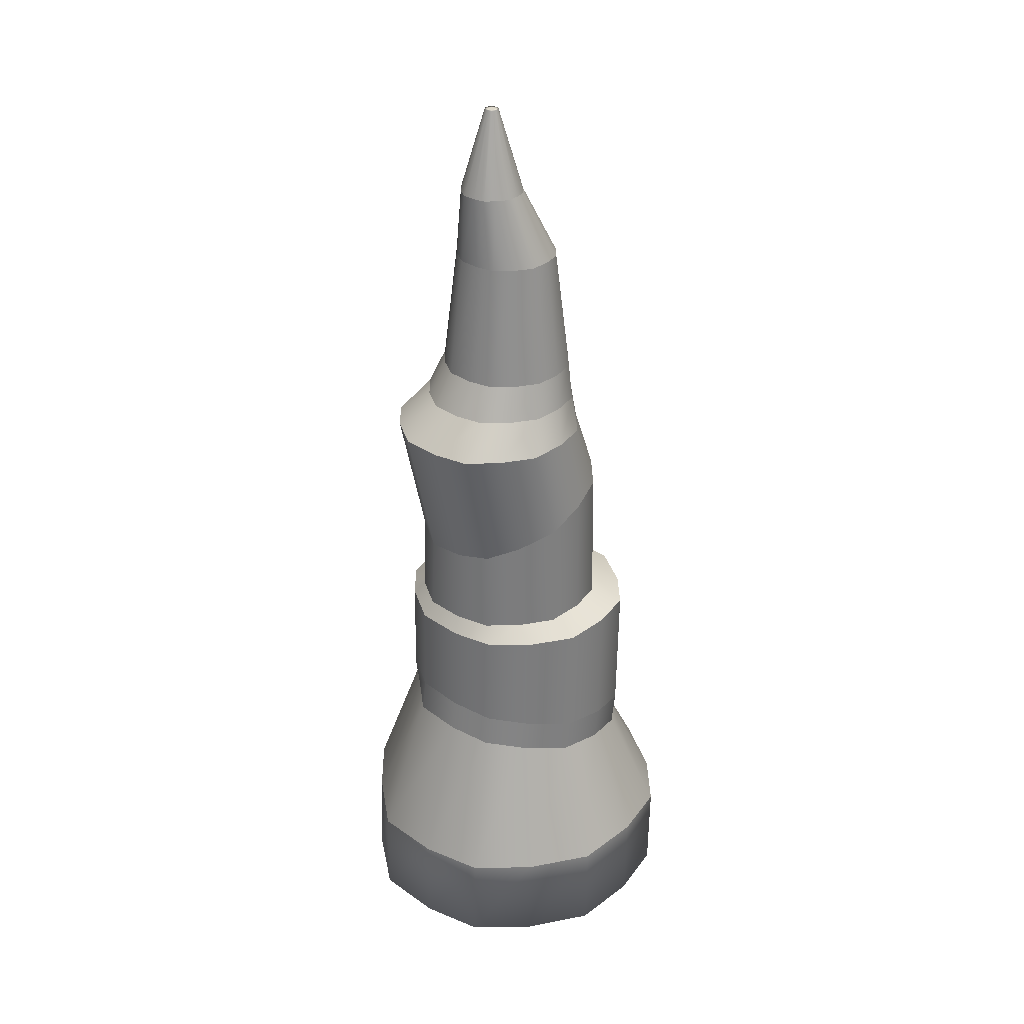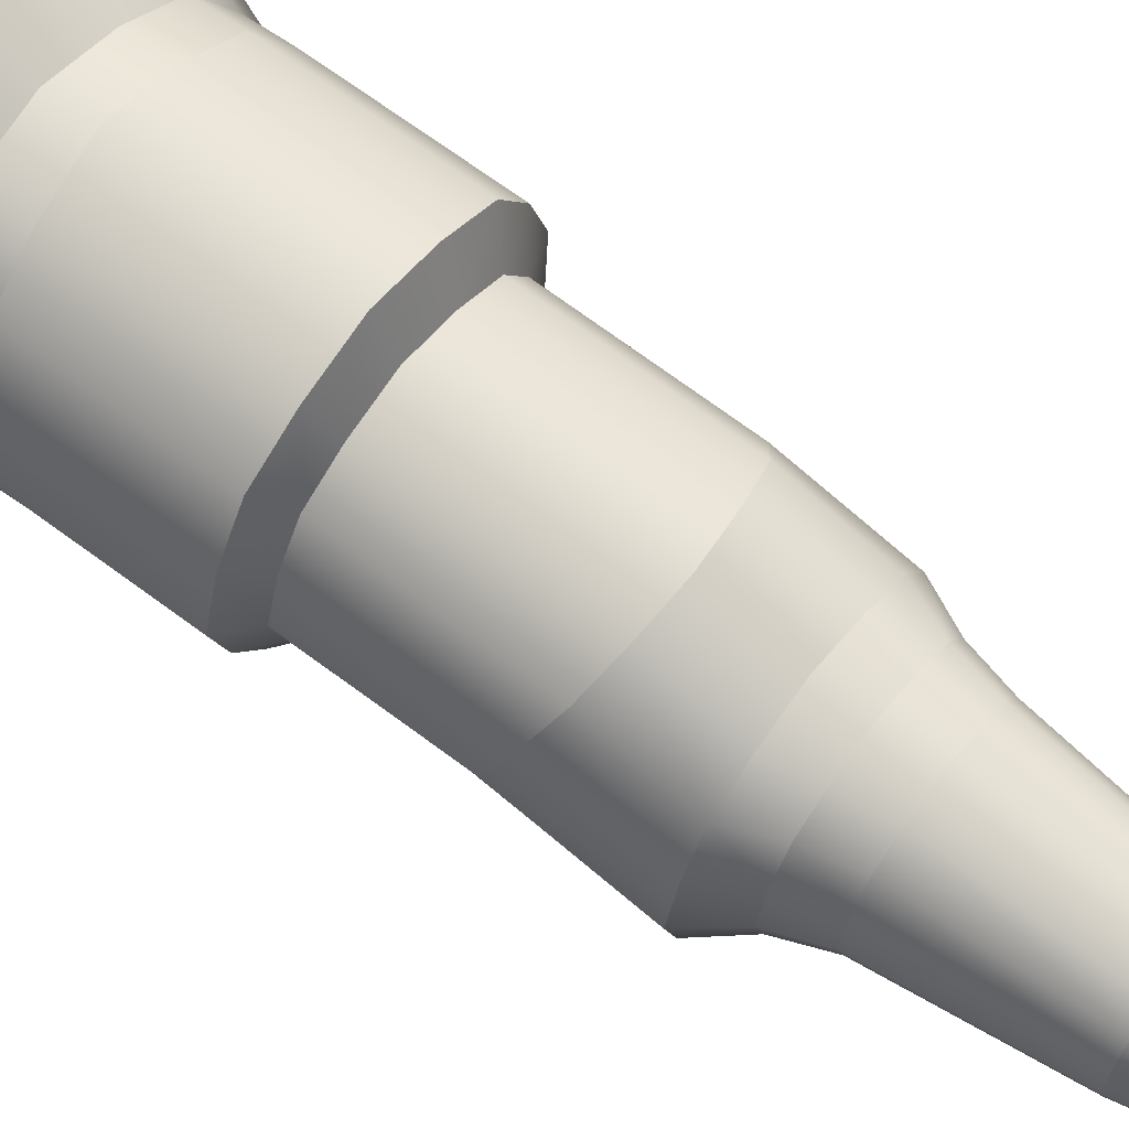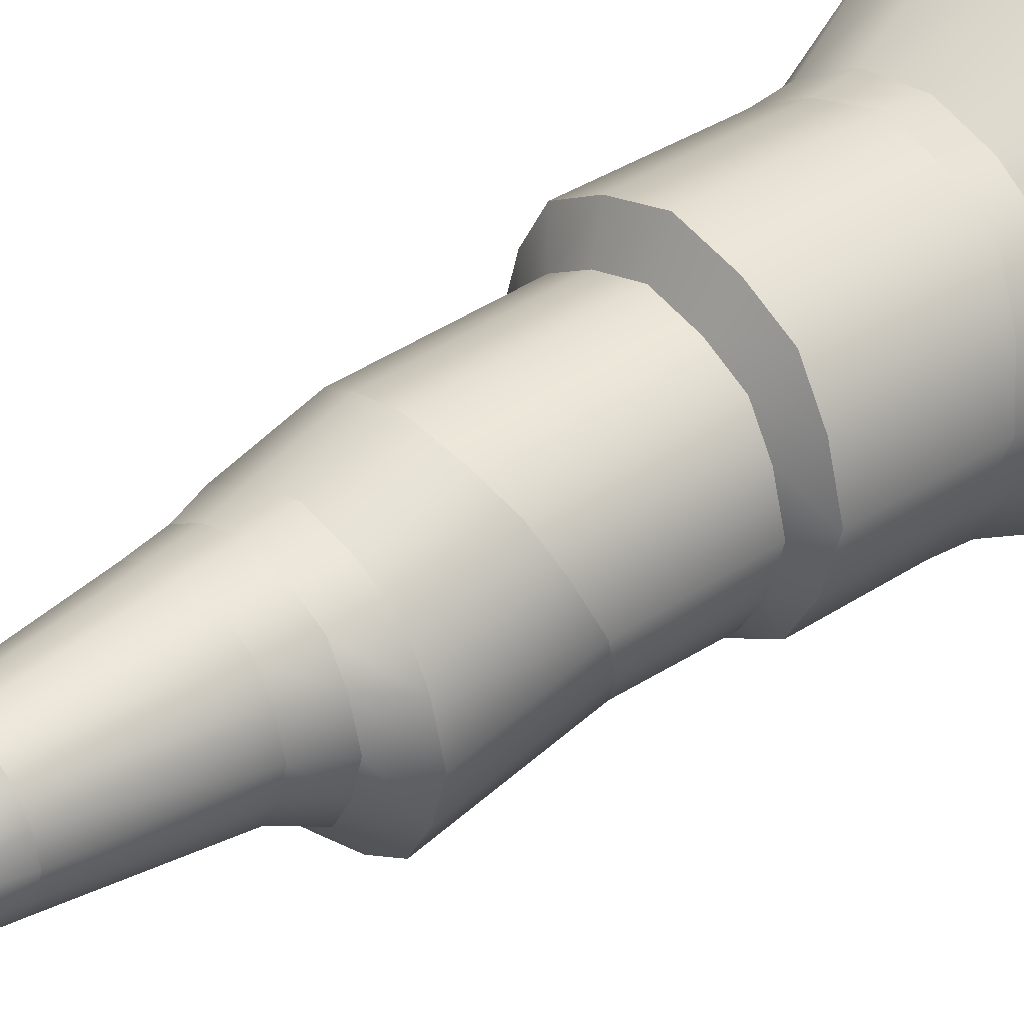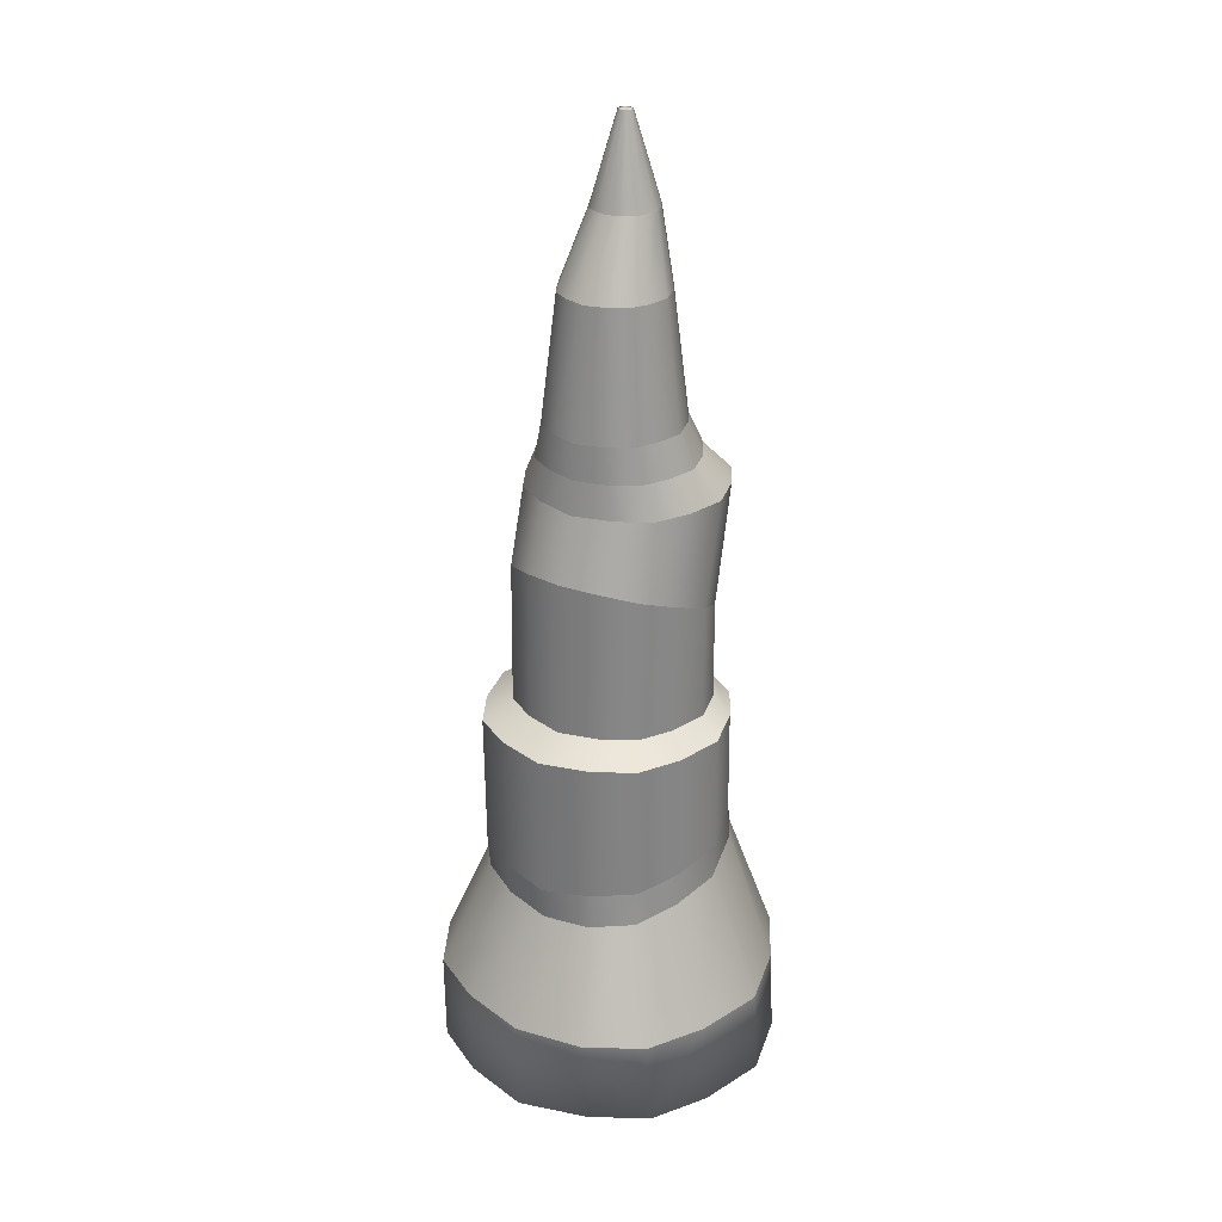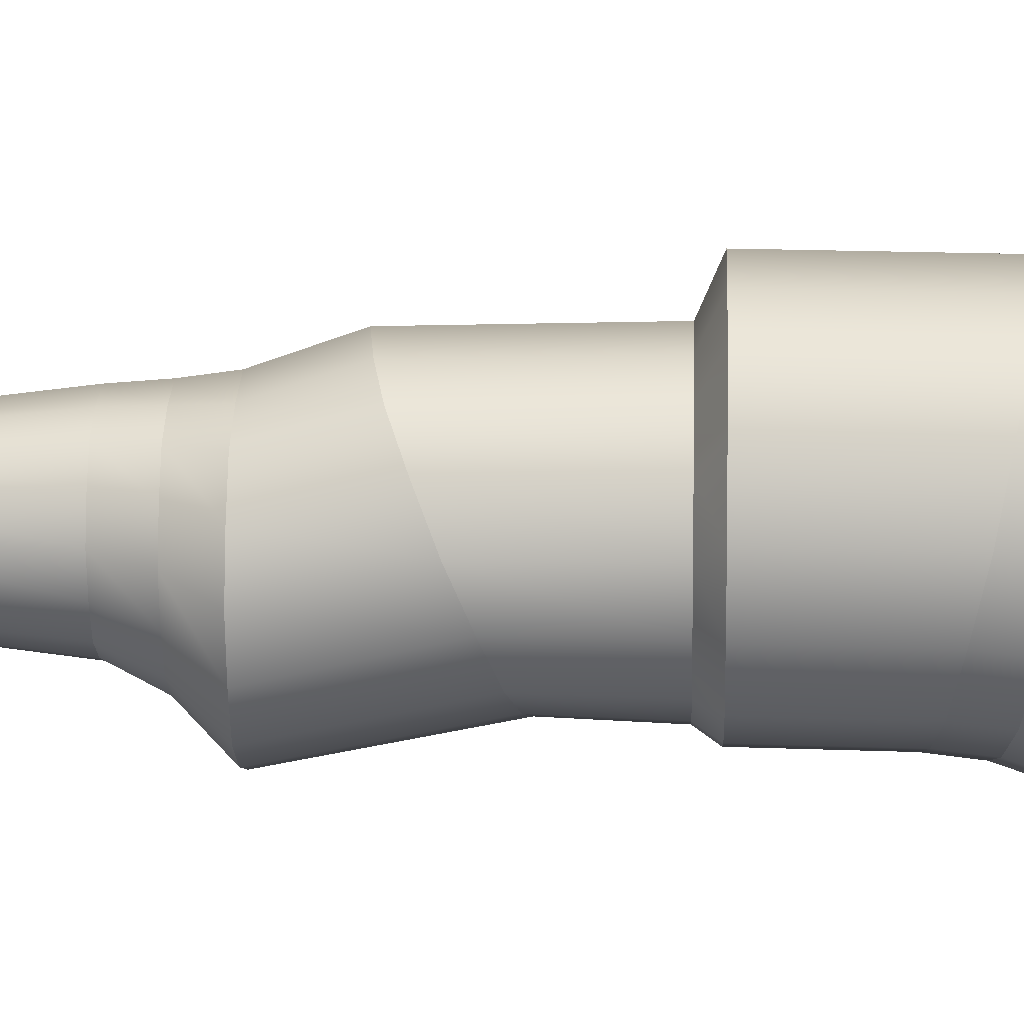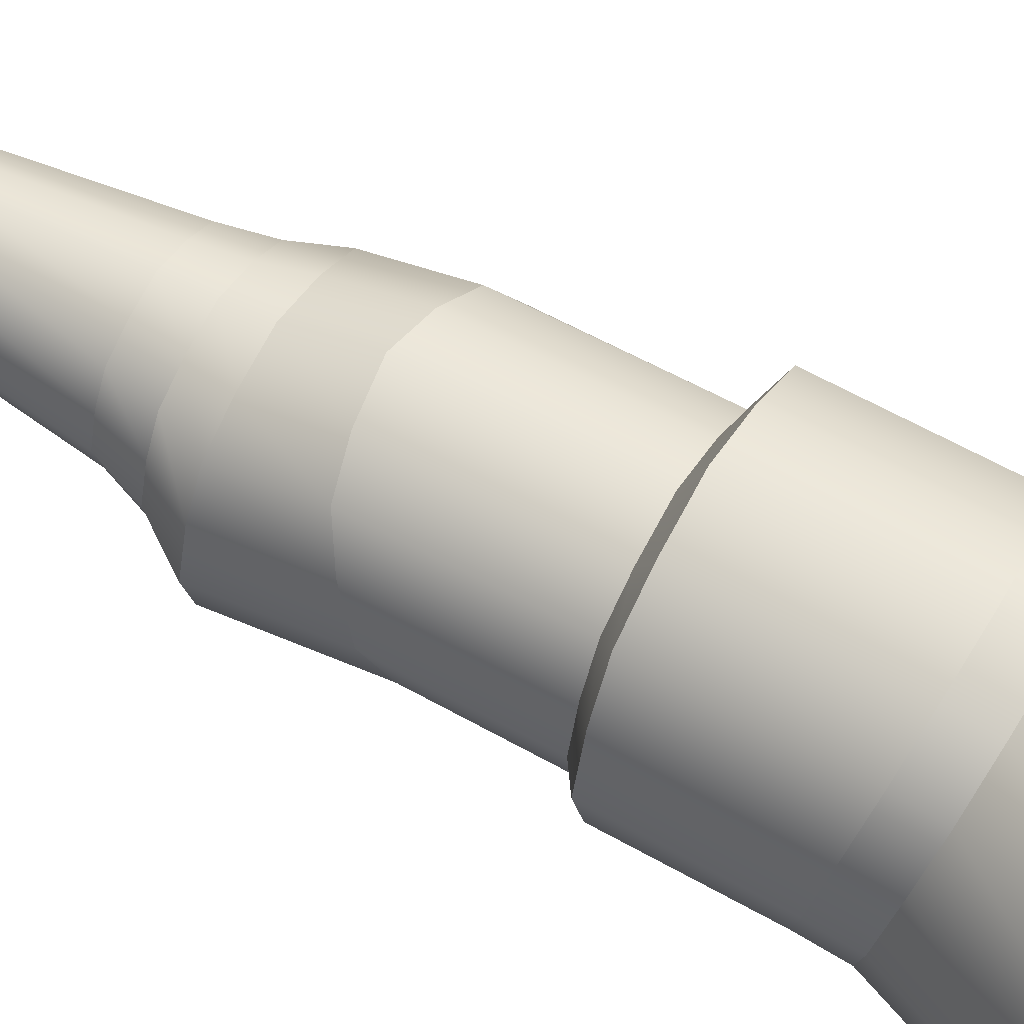
<metadata>
{"format":"obj","ext":"obj","renderer":"f3d","projection":"perspective","resolution":1024,"background":"white","views":[{"elev":31.9,"azim":-120.5,"up":"+Y"},{"elev":67.3,"azim":127.2,"up":"+Z"},{"elev":36.2,"azim":-131.8,"up":"+Z"},{"elev":28.7,"azim":32.1,"up":"+Y"},{"elev":10.0,"azim":-87.8,"up":"+Z"},{"elev":59.6,"azim":-60.1,"up":"+Z"}]}
</metadata>
<code>
g default
v -0.06896 1501 -1105
v 22.04 1501 -1097
v -56.38 1501 -1048
v -50.34 1501 -1070
v -40.16 1501 -1008
v -50.34 1501 -1026
v -22.18 1501 -997.9
v 56.24 1501 -1048
v 50.2 1501 -1070
v 40.02 1501 -1087
v -0.06896 1501 -991.9
v 22.04 1501 -997.9
v 40.02 1501 -1008
v 50.2 1501 -1026
v -22.18 1501 -1098
v -40.16 1501 -1088
v -0.06896 1532 -1104
v 22.04 1532 -1095
v -56.38 1532 -1048
v -50.34 1532 -1070
v -40.16 1532 -1008
v -50.34 1532 -1026
v -22.18 1532 -997.6
v 56.24 1532 -1045
v 50.2 1532 -1067
v 40.02 1532 -1085
v -0.06896 1532 -991.5
v 22.04 1532 -994.9
v 40.02 1532 -1005
v 50.2 1532 -1023
v -22.18 1532 -1098
v -40.16 1532 -1088
v 22.04 1501 -1048
v -0.06896 1501 -1048
v -22.18 1501 -1048
v -22.18 1501 -1026
v -0.06896 1501 -1026
v 22.04 1501 -1026
v -22.18 1501 -1070
v -0.06896 1501 -1070
v 22.04 1501 -1070
v -0.06896 1581 -1087
v 15.52 1580 -1080
v -39.76 1573 -1048
v -35.5 1576 -1063
v -28.33 1567 -1020
v -35.5 1570 -1032
v -15.66 1566 -1013
v 39.62 1573 -1045
v 35.36 1576 -1063
v 28.19 1579 -1073
v -0.06896 1565 -1008
v 15.52 1566 -1010
v 28.19 1567 -1017
v 35.36 1570 -1030
v -15.66 1580 -1083
v -28.33 1579 -1076
v -0.06896 1592 -1086
v 15.52 1591 -1082
v -39.76 1584 -1047
v -35.5 1587 -1062
v -28.33 1578 -1019
v -35.5 1581 -1031
v -15.66 1577 -1011
v 39.62 1584 -1047
v 35.36 1587 -1062
v 28.19 1590 -1075
v -0.06896 1576 -1007
v 15.52 1577 -1011
v 28.19 1578 -1019
v 35.36 1581 -1031
v -15.66 1591 -1082
v -28.33 1590 -1075
v -0.06896 1623 -1085
v 15.52 1623 -1081
v -39.76 1623 -1046
v -35.5 1623 -1061
v -28.33 1623 -1018
v -35.5 1623 -1030
v -15.66 1623 -1011
v 39.62 1623 -1046
v 35.36 1623 -1061
v 28.19 1623 -1074
v -0.06896 1623 -1007
v 15.52 1623 -1011
v 28.19 1623 -1018
v 35.36 1623 -1030
v -15.66 1623 -1081
v -28.33 1623 -1074
v -0.06896 1628 -1082
v 12.59 1628 -1078
v -32.29 1628 -1050
v -28.84 1628 -1062
v -23.01 1628 -1027
v -28.84 1628 -1037
v -12.72 1628 -1021
v 32.16 1628 -1050
v 28.7 1628 -1062
v 22.87 1628 -1073
v -0.06896 1628 -1018
v 12.59 1628 -1021
v 22.87 1628 -1027
v 28.7 1628 -1037
v -12.72 1628 -1078
v -23.01 1628 -1073
v -0.06896 1653 -1081
v 12.59 1654 -1077
v -32.29 1665 -1050
v -28.84 1660 -1062
v -23.01 1674 -1028
v -28.84 1670 -1038
v -12.72 1677 -1022
v 32.16 1665 -1050
v 28.7 1660 -1062
v 22.87 1656 -1072
v -0.06896 1678 -1019
v 12.59 1677 -1022
v 22.87 1674 -1028
v 28.7 1670 -1038
v -12.72 1654 -1077
v -23.01 1656 -1072
v -0.06896 1698 -1090
v 12.59 1698 -1086
v -32.29 1698 -1058
v -28.84 1698 -1070
v -23.01 1698 -1035
v -28.84 1698 -1045
v -12.72 1698 -1029
v 32.16 1698 -1058
v 28.7 1698 -1070
v 22.87 1698 -1080
v -0.06896 1698 -1026
v 12.59 1698 -1029
v 22.87 1698 -1035
v 28.7 1698 -1045
v -12.72 1698 -1086
v -23.01 1698 -1080
v -0.06896 1709 -1078
v 10.04 1709 -1076
v -25.82 1709 -1053
v -23.06 1709 -1063
v -18.4 1709 -1035
v -23.06 1709 -1043
v -10.18 1709 -1030
v 25.68 1709 -1053
v 22.92 1709 -1063
v 18.26 1709 -1071
v -0.06895 1709 -1027
v 10.04 1709 -1030
v 18.26 1709 -1035
v 22.92 1709 -1043
v -10.18 1709 -1076
v -18.4 1709 -1071
v -0.06895 1720 -1072
v 8.676 1720 -1070
v -22.34 1720 -1050
v -19.95 1720 -1059
v -15.92 1720 -1034
v -19.95 1720 -1042
v -8.814 1720 -1030
v 22.2 1720 -1050
v 19.81 1720 -1059
v 15.78 1720 -1066
v -0.06889 1720 -1028
v 8.676 1720 -1030
v 15.78 1720 -1034
v 19.81 1720 -1042
v -8.814 1720 -1070
v -15.92 1720 -1066
v -0.06889 1783 -1066
v 4.099 1783 -1065
v -10.68 1783 -1056
v -9.544 1783 -1060
v -7.626 1783 -1048
v -9.545 1783 -1051
v -4.237 1783 -1046
v 10.55 1783 -1056
v 9.407 1783 -1060
v 7.488 1783 -1063
v -0.06873 1783 -1045
v 4.099 1783 -1046
v 7.488 1783 -1048
v 9.407 1783 -1051
v -4.237 1783 -1065
v -7.626 1783 -1063
v -0.06889 1760 -1067
v -6.841 1760 -1065
v -12.35 1760 -1062
v -15.46 1760 -1057
v -17.31 1760 -1050
v -15.46 1760 -1043
v -12.35 1760 -1038
v -6.841 1760 -1035
v -0.06879 1760 -1033
v 6.703 1760 -1035
v 12.21 1760 -1038
v 15.33 1760 -1043
v 17.18 1760 -1050
v 15.33 1760 -1057
v 12.21 1760 -1062
v 6.703 1760 -1065
v -0.06881 1811 -1058
v 0.8325 1811 -1058
v -0.06883 1811 -1057
v 0.9094 1811 -1057
v -2.364 1811 -1056
v -2.117 1811 -1056
v -1.216 1811 -1056
v -1.047 1811 -1057
v -1.703 1811 -1054
v -2.118 1811 -1055
v -0.9701 1811 -1054
v -1.047 1811 -1055
v 1.079 1811 -1056
v 2.226 1811 -1056
v 1.98 1811 -1056
v 1.565 1811 -1057
v -0.06879 1811 -1054
v -0.06878 1811 -1053
v 0.8324 1811 -1054
v 0.9094 1811 -1055
v 1.565 1811 -1054
v 1.98 1811 -1055
v -0.9701 1811 -1058
v -1.703 1811 -1057
v -0.06882 1811 -1056
g colum_Two
f 203 202 204 205
f 207 206 208 209
f 211 210 212 213
f 205 214 215 216
f 216 217 203 205
f 218 219 220 221
f 220 222 223 221
f 223 215 214 221
f 204 202 224 209
f 224 225 207 209
f 212 219 218 213
f 208 206 211 213
f 2 1 17 18
f 4 3 19 20
f 6 5 21 22
f 5 7 23 21
f 8 9 25 24
f 9 10 26 25
f 10 2 18 26
f 11 12 28 27
f 12 13 29 28
f 13 14 30 29
f 14 8 24 30
f 15 16 32 31
f 16 4 20 32
f 7 11 27 23
f 3 6 22 19
f 218 226 208 213
f 226 204 209 208
f 226 218 221 214
f 226 214 205 204
f 41 9 8 33
f 4 39 35 3
f 39 40 34 35
f 40 41 33 34
f 38 14 13 12
f 37 38 12 11
f 36 37 11 7
f 6 36 7 5
f 3 35 36 6
f 35 34 37 36
f 34 33 38 37
f 33 8 14 38
f 15 39 4 16
f 1 15 31 17
f 2 41 40 1
f 2 10 9 41
f 18 17 42 43
f 20 19 44 45
f 22 21 46 47
f 21 23 48 46
f 24 25 50 49
f 25 26 51 50
f 26 18 43 51
f 27 28 53 52
f 28 29 54 53
f 29 30 55 54
f 30 24 49 55
f 17 31 56 42
f 31 32 57 56
f 32 20 45 57
f 23 27 52 48
f 19 22 47 44
f 43 42 58 59
f 45 44 60 61
f 47 46 62 63
f 46 48 64 62
f 49 50 66 65
f 50 51 67 66
f 51 43 59 67
f 52 53 69 68
f 53 54 70 69
f 54 55 71 70
f 55 49 65 71
f 42 56 72 58
f 56 57 73 72
f 57 45 61 73
f 48 52 68 64
f 44 47 63 60
f 59 58 74 75
f 61 60 76 77
f 63 62 78 79
f 62 64 80 78
f 65 66 82 81
f 66 67 83 82
f 67 59 75 83
f 68 69 85 84
f 69 70 86 85
f 70 71 87 86
f 71 65 81 87
f 58 72 88 74
f 72 73 89 88
f 73 61 77 89
f 64 68 84 80
f 60 63 79 76
f 75 74 90 91
f 77 76 92 93
f 79 78 94 95
f 78 80 96 94
f 81 82 98 97
f 82 83 99 98
f 83 75 91 99
f 84 85 101 100
f 85 86 102 101
f 86 87 103 102
f 87 81 97 103
f 74 88 104 90
f 88 89 105 104
f 89 77 93 105
f 80 84 100 96
f 76 79 95 92
f 91 90 106 107
f 93 92 108 109
f 95 94 110 111
f 94 96 112 110
f 97 98 114 113
f 98 99 115 114
f 99 91 107 115
f 100 101 117 116
f 101 102 118 117
f 102 103 119 118
f 103 97 113 119
f 90 104 120 106
f 104 105 121 120
f 105 93 109 121
f 96 100 116 112
f 92 95 111 108
f 107 106 122 123
f 109 108 124 125
f 111 110 126 127
f 110 112 128 126
f 113 114 130 129
f 114 115 131 130
f 115 107 123 131
f 116 117 133 132
f 117 118 134 133
f 118 119 135 134
f 119 113 129 135
f 106 120 136 122
f 120 121 137 136
f 121 109 125 137
f 112 116 132 128
f 108 111 127 124
f 123 122 138 139
f 125 124 140 141
f 127 126 142 143
f 126 128 144 142
f 129 130 146 145
f 130 131 147 146
f 131 123 139 147
f 132 133 149 148
f 133 134 150 149
f 134 135 151 150
f 135 129 145 151
f 122 136 152 138
f 136 137 153 152
f 137 125 141 153
f 128 132 148 144
f 124 127 143 140
f 139 138 154 155
f 141 140 156 157
f 143 142 158 159
f 142 144 160 158
f 145 146 162 161
f 146 147 163 162
f 147 139 155 163
f 148 149 165 164
f 149 150 166 165
f 150 151 167 166
f 151 145 161 167
f 138 152 168 154
f 152 153 169 168
f 153 141 157 169
f 144 148 164 160
f 140 143 159 156
f 201 186 170 171
f 189 190 172 173
f 191 192 174 175
f 192 193 176 174
f 198 199 178 177
f 199 200 179 178
f 200 201 171 179
f 194 195 181 180
f 195 196 182 181
f 196 197 183 182
f 197 198 177 183
f 186 187 184 170
f 187 188 185 184
f 188 189 173 185
f 193 194 180 176
f 190 191 175 172
f 154 168 187 186
f 168 169 188 187
f 169 157 189 188
f 157 156 190 189
f 156 159 191 190
f 159 158 192 191
f 158 160 193 192
f 160 164 194 193
f 164 165 195 194
f 165 166 196 195
f 166 167 197 196
f 167 161 198 197
f 161 162 199 198
f 162 163 200 199
f 163 155 201 200
f 155 154 186 201
f 171 170 202 203
f 173 172 206 207
f 175 174 210 211
f 174 176 212 210
f 177 178 216 215
f 178 179 217 216
f 179 171 203 217
f 180 181 220 219
f 181 182 222 220
f 182 183 223 222
f 183 177 215 223
f 170 184 224 202
f 184 185 225 224
f 185 173 207 225
f 176 180 219 212
f 172 175 211 206
f 1 40 39 15

</code>
